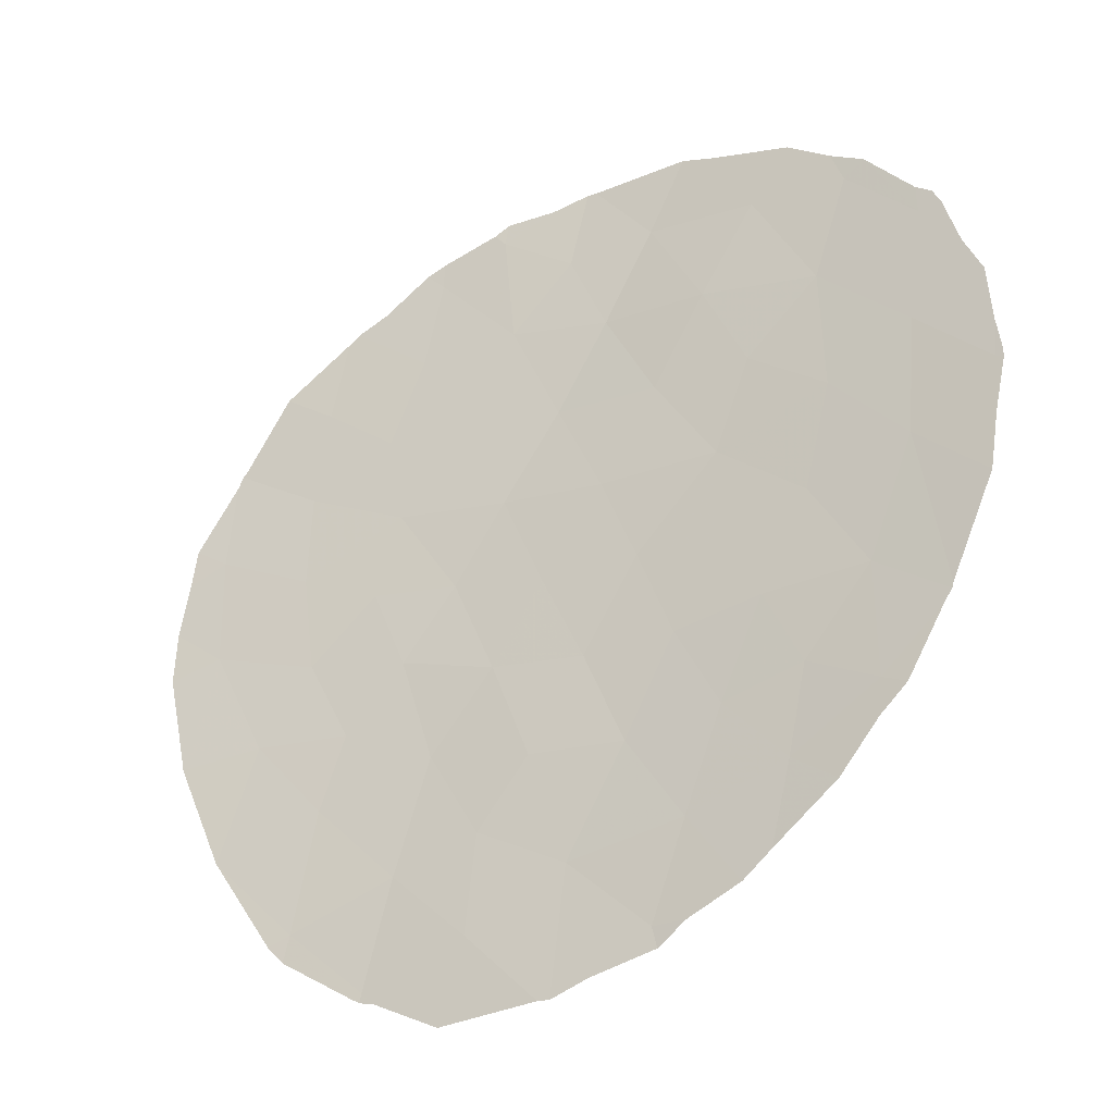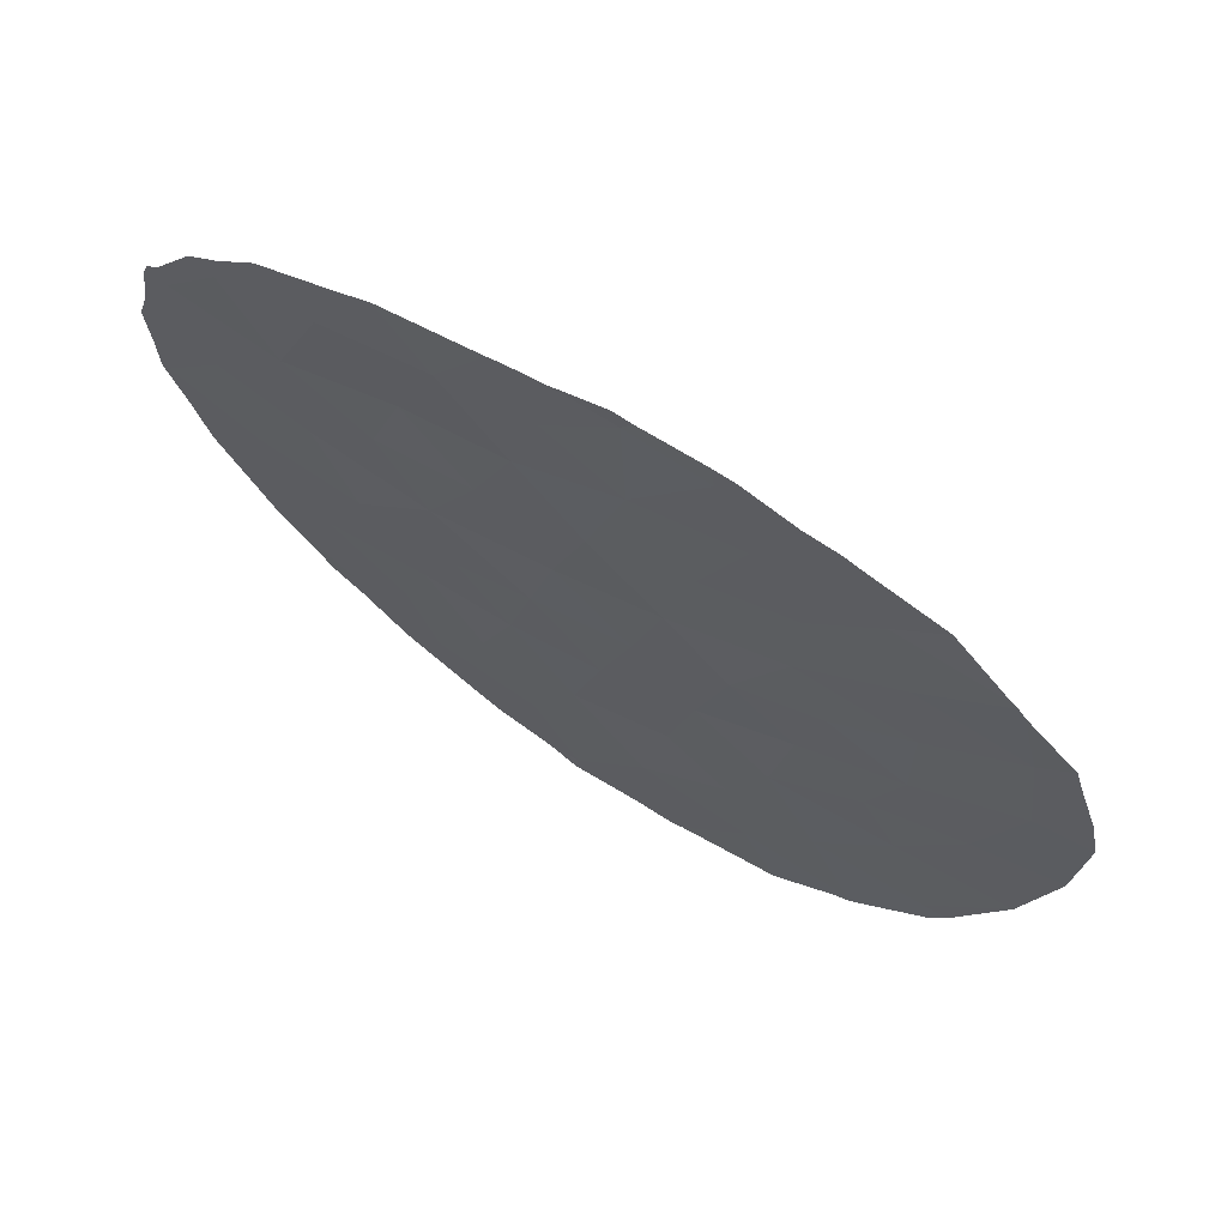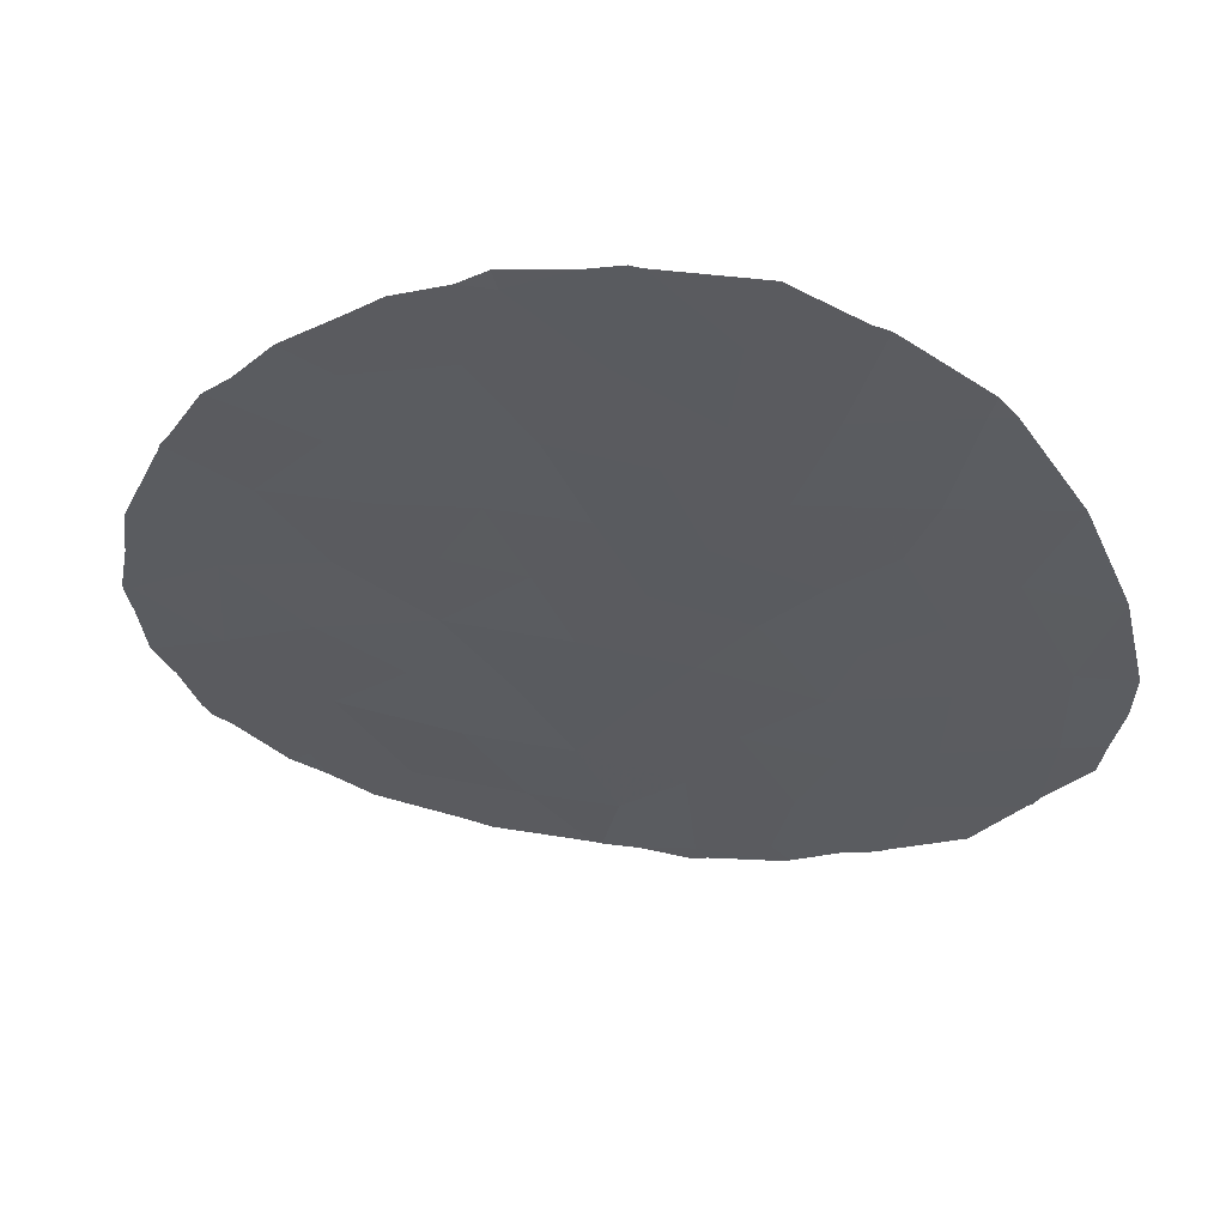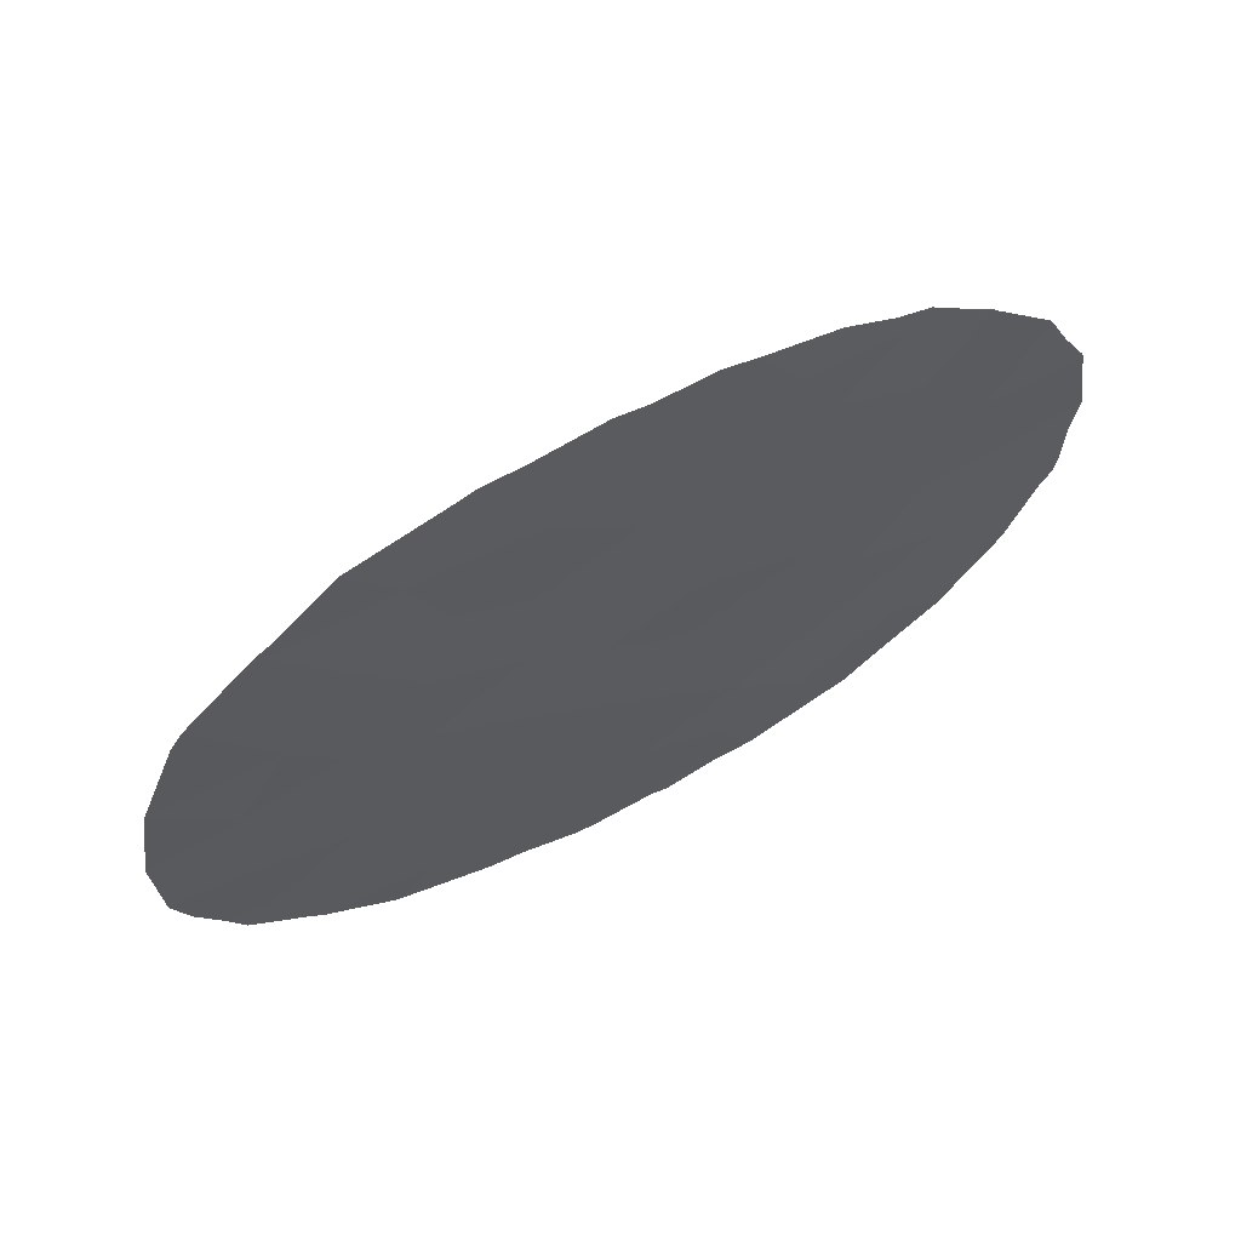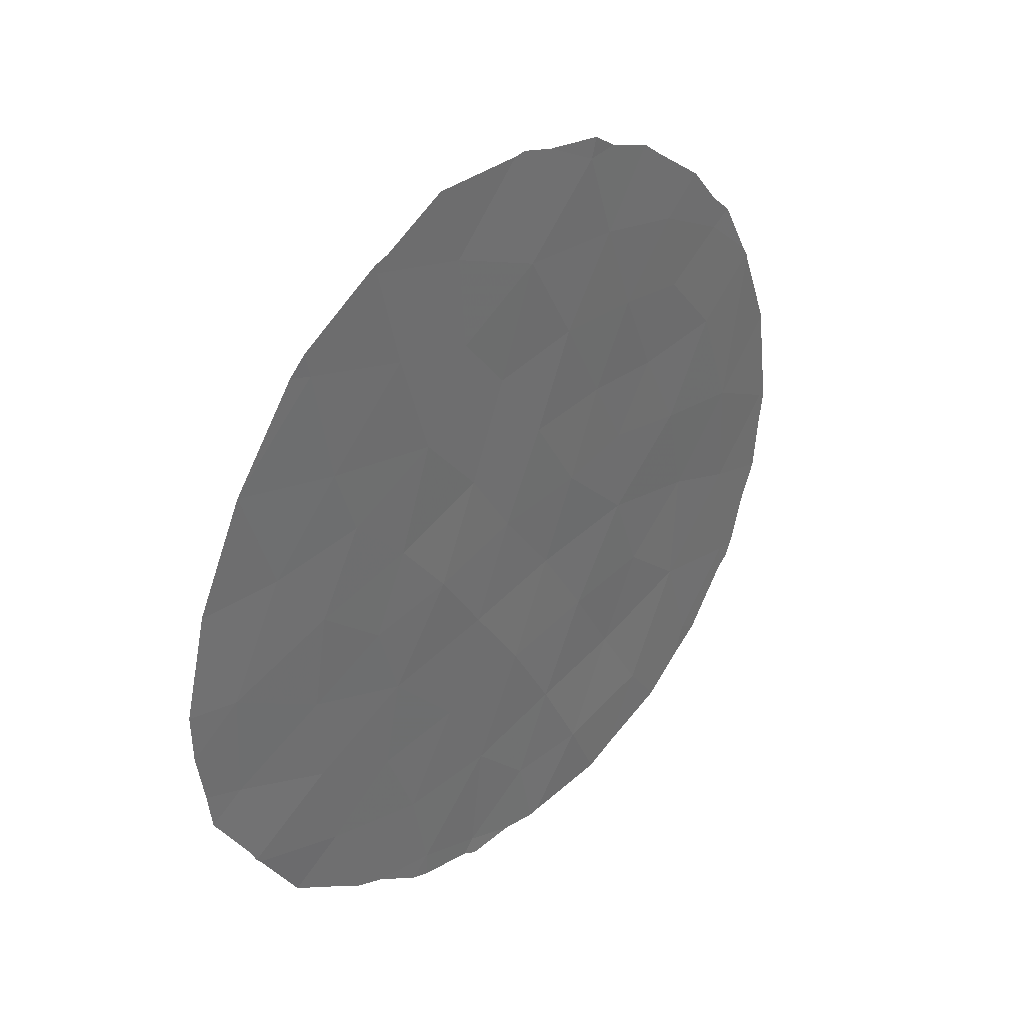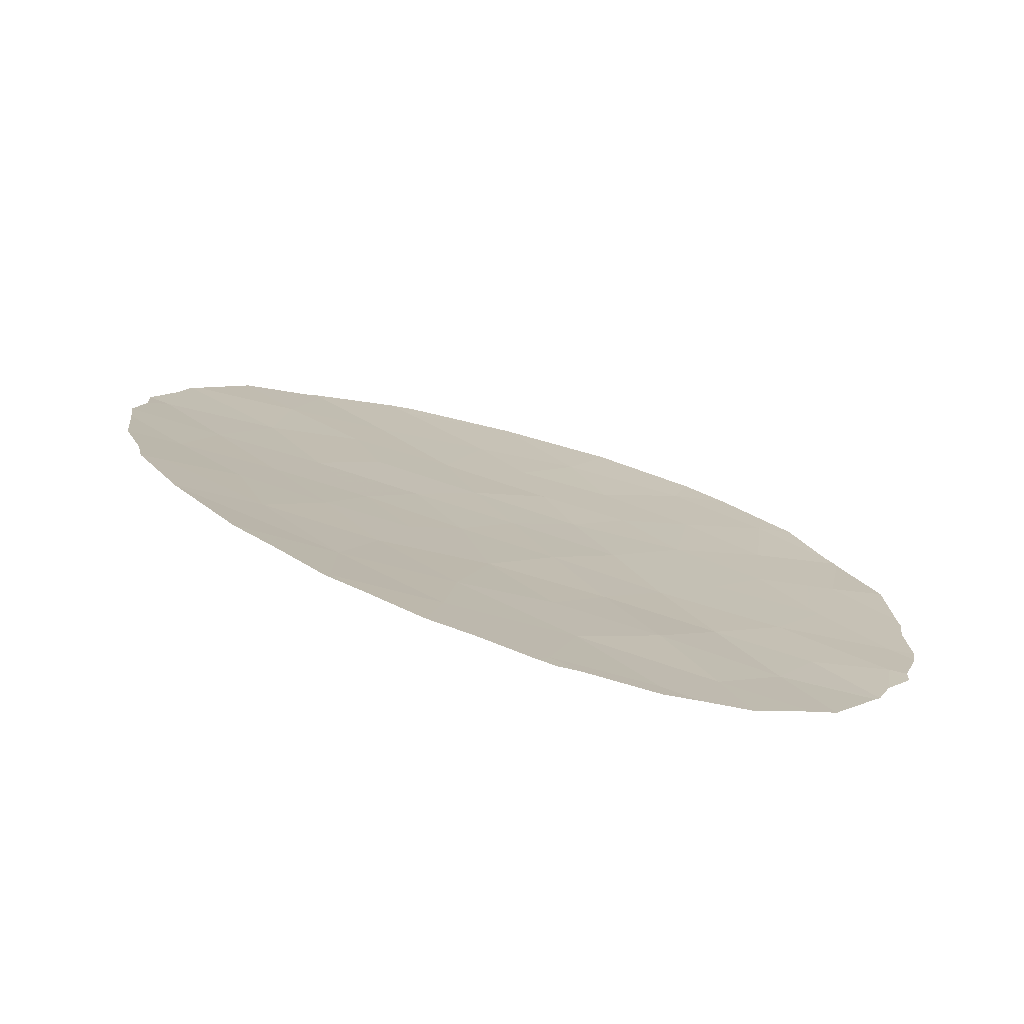
<metadata>
{"format":"obj","ext":"obj","renderer":"f3d","projection":"perspective","resolution":1024,"background":"white","views":[{"elev":59.3,"azim":1.5,"up":"+Y"},{"elev":-25.8,"azim":-171.7,"up":"+Y"},{"elev":55.7,"azim":-138.6,"up":"+Z"},{"elev":-15.7,"azim":14.2,"up":"+Y"},{"elev":36.9,"azim":-18.5,"up":"+Z"},{"elev":39.4,"azim":125.1,"up":"+Y"}]}
</metadata>
<code>
v -44.29 21.41 15.47
v -55.07 14.91 17.2
v -53.66 15.64 17.9
v -45.01 20.87 22.15
v -45.08 20.82 19.97
v -51.67 16.67 25.01
v -50.18 17.66 11.64
v -51.53 16.77 23.16
v -52.14 16.46 18.12
v -52.42 16.26 21.49
v -50.68 17.3 21.9
v -50.54 17.4 18.48
v -51.24 17.06 12.9
v -48.57 18.49 25.52
v -49.04 18.24 22.07
v -49.77 17.83 20.24
v -53.56 15.77 14.58
v -45.67 20.49 16.22
v -46.05 20.19 18.21
v -45.27 20.72 11.92
v -47.76 19.18 13.42
v -51.29 16.97 16.62
v -49.5 18.04 13.28
v -52.02 16.6 14.71
v -51.38 16.9 20.01
v -56.69 14.04 18.44
v -47.59 19.21 18.71
v -54.81 15 19.08
v -53.42 15.62 25.67
v -52.98 15.9 23.65
v -52.99 16.1 12.94
v -55.7 14.53 20.55
v -46.8 19.7 20
v -46.15 20.1 21.47
v -47.47 19.23 21.82
v -46.41 19.9 23.13
v -51.48 16.98 10.68
v -49.53 18.05 16.85
v -48.24 18.78 20.24
v -46.87 19.69 11.72
v -46.98 19.63 15.13
v -55.04 14.95 15.42
v -54.83 15.1 13.56
v -48.69 18.52 11.51
v -45.79 20.39 13.87
v -48.6 18.61 15.11
v -50.34 17.53 14.97
v -49.98 17.64 24.06
v -43.06 22.22 16.8
v -44.1 21.53 13.26
v -47.52 19.27 16.89
v -44.4 21.29 17.73
v -54.8 14.91 24.36
v -53.04 15.96 19.46
v -48.05 18.83 23.72
v -56.76 14.05 16.35
v -53.26 15.89 16.33
v -54.04 15.39 20.67
v -48.88 18.39 18.51
v -52.69 16.28 11.24
v -54.44 15.15 22.08
v -42.94 22.3 16.88
v -42.94 22.3 16.71
v -44.03 21.53 21.12
v -44.62 21.14 22.36
v -43.11 22.19 17.88
v -43.23 22.1 18.95
v -43.89 21.62 20.81
v -50.55 17.47 10.26
v -51.43 17 10.25
v -49.9 17.82 10.12
v -49.73 17.91 10.13
v -44.94 20.95 11.65
v -45.5 20.57 11.28
v -57.61 13.57 18.7
v -57.59 13.6 17.71
v -43.73 21.78 13.24
v -43.87 21.68 12.93
v -54.56 15.27 11.96
v -54.37 15.37 11.79
v -43.03 22.24 16.08
v -44.13 21.51 12.71
v -49.56 17.89 26.19
v -48.47 18.54 25.92
v -57.2 13.78 20.62
v -47.56 19.25 10.29
v -46.22 20.1 10.71
v -53.02 16.1 10.87
v -53.82 15.67 11.51
v -48.1 18.9 10.1
v -43.91 21.61 20.91
v -53.59 15.52 25.76
v -54.9 14.84 24.86
v -55.2 14.71 24.52
v -53.44 15.6 25.85
v -52.05 16.41 26.55
v -53.18 15.75 25.92
v -43.45 21.97 14.22
v -43.14 22.18 14.96
v -47.16 19.41 25.1
v -48.02 18.85 25.53
v -56.33 14.17 22.73
v -45.06 20.84 22.83
v -52.69 16.28 10.72
v -51.69 16.86 10.41
v -56.58 14.14 14.41
v -56.5 14.18 14.3
v -50.39 17.4 26.42
v -55.75 14.63 12.9
v -50.19 17.52 26.44
v -45.68 20.41 23.72
v -57.45 13.7 16.67
v -56.34 14.17 22.72
v -46.7 19.71 24.65
v -57.36 13.74 15.92
v -56.66 14.1 14.64
v -56.34 14.17 22.72
v -57.19 13.78 20.67
f 49 63 62
f 61 58 10
f 4 64 65
f 49 62 66
f 52 49 66
f 52 66 67
f 52 67 68
f 37 70 69
f 46 51 38
f 44 7 71
f 44 71 72
f 20 74 73
f 44 40 21
f 21 45 41
f 23 46 47
f 26 75 76
f 7 44 23
f 54 10 58
f 15 11 16
f 11 25 16
f 11 10 25
f 59 16 12
f 18 1 52
f 16 59 39
f 29 30 6
f 10 11 8
f 30 10 8
f 8 6 30
f 50 78 77
f 31 43 79
f 31 79 80
f 25 12 16
f 49 81 63
f 50 82 78
f 14 84 83
f 24 31 13
f 26 85 75
f 9 22 12
f 40 86 87
f 29 53 30
f 53 61 30
f 51 19 27
f 20 40 87
f 20 87 74
f 20 45 40
f 34 4 36
f 35 39 33
f 60 89 88
f 60 31 80
f 60 80 89
f 32 28 58
f 1 49 52
f 3 2 57
f 40 44 90
f 40 90 86
f 57 2 42
f 35 33 34
f 31 17 43
f 44 72 90
f 5 52 68
f 5 68 91
f 37 7 13
f 7 23 13
f 2 26 56
f 48 8 11
f 4 5 91
f 4 91 64
f 53 29 92
f 53 92 93
f 53 93 94
f 28 2 3
f 3 9 54
f 58 28 54
f 29 95 92
f 29 6 96
f 29 96 97
f 51 27 59
f 59 27 39
f 50 77 98
f 28 26 2
f 1 50 98
f 1 98 99
f 34 5 4
f 5 34 33
f 55 35 36
f 35 34 36
f 14 55 100
f 14 100 101
f 42 2 56
f 53 94 102
f 9 57 22
f 57 9 3
f 4 65 103
f 22 38 12
f 60 88 104
f 39 15 16
f 42 43 17
f 37 105 70
f 51 46 41
f 43 42 106
f 43 106 107
f 5 33 19
f 40 45 21
f 21 41 46
f 18 41 45
f 45 1 18
f 38 47 46
f 47 38 22
f 44 21 23
f 15 55 48
f 6 108 96
f 55 14 48
f 10 30 61
f 43 107 109
f 49 1 99
f 49 99 81
f 6 48 110
f 6 110 108
f 48 14 83
f 48 83 110
f 22 57 24
f 31 24 17
f 24 57 17
f 9 12 25
f 1 45 50
f 24 47 22
f 21 46 23
f 33 27 19
f 36 4 103
f 36 103 111
f 13 60 37
f 50 45 20
f 52 19 18
f 19 52 5
f 35 15 39
f 15 35 55
f 56 26 76
f 56 76 112
f 8 48 6
f 61 53 102
f 61 102 113
f 3 54 28
f 25 54 9
f 54 25 10
f 43 109 79
f 36 111 114
f 29 97 95
f 38 59 12
f 38 51 59
f 41 18 51
f 19 51 18
f 55 36 114
f 55 114 100
f 56 112 115
f 56 115 116
f 42 56 116
f 42 116 106
f 14 101 84
f 57 42 17
f 7 37 69
f 7 69 71
f 13 23 47
f 24 13 47
f 11 15 48
f 50 20 73
f 50 73 82
f 32 61 113
f 32 113 117
f 27 33 39
f 37 60 104
f 37 104 105
f 32 117 118
f 26 32 118
f 26 118 85
f 32 26 28
f 31 60 13
f 58 61 32

</code>
